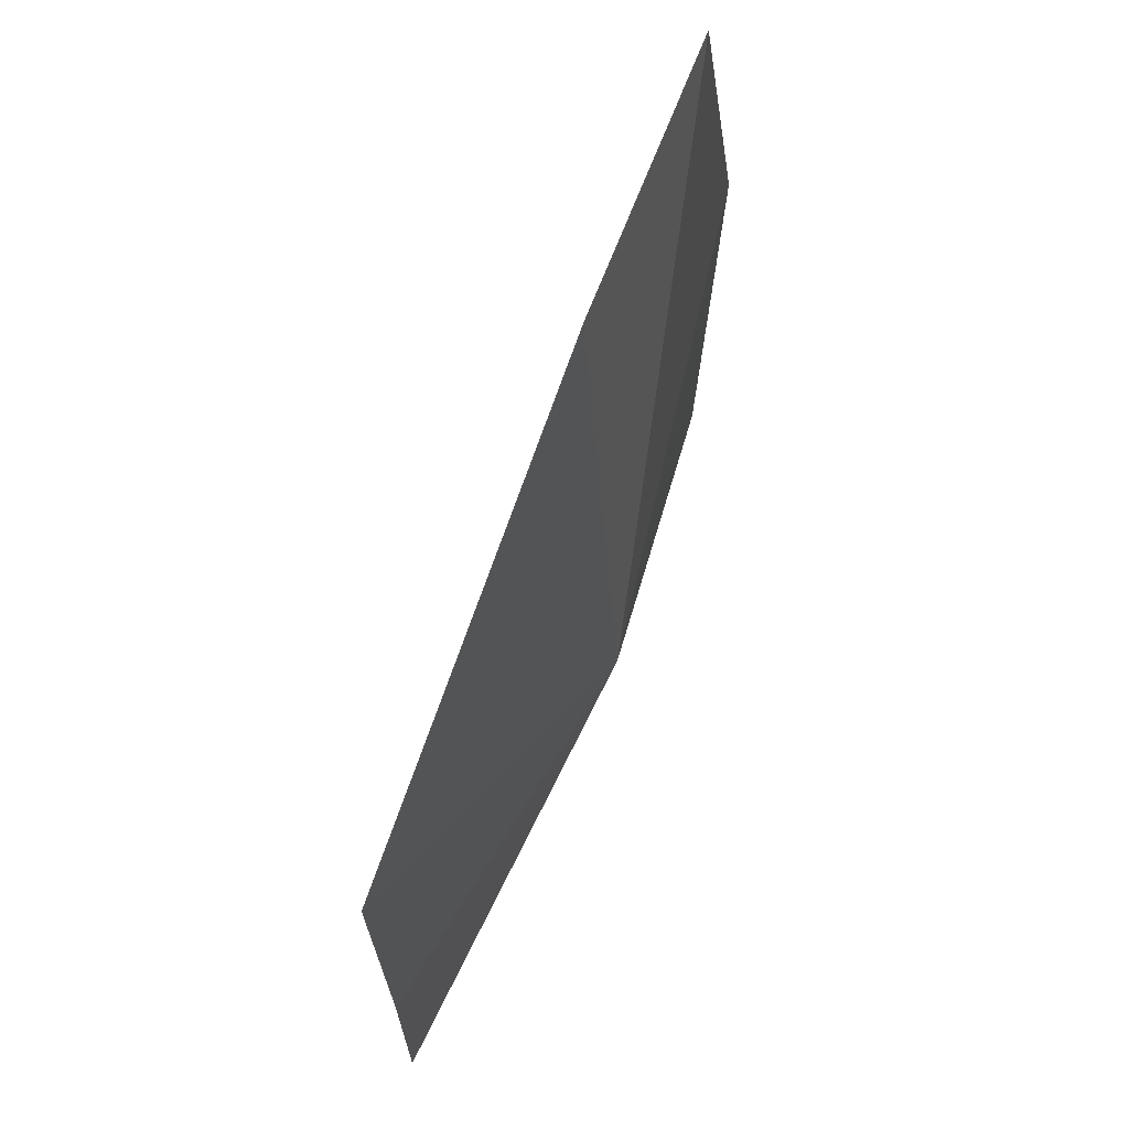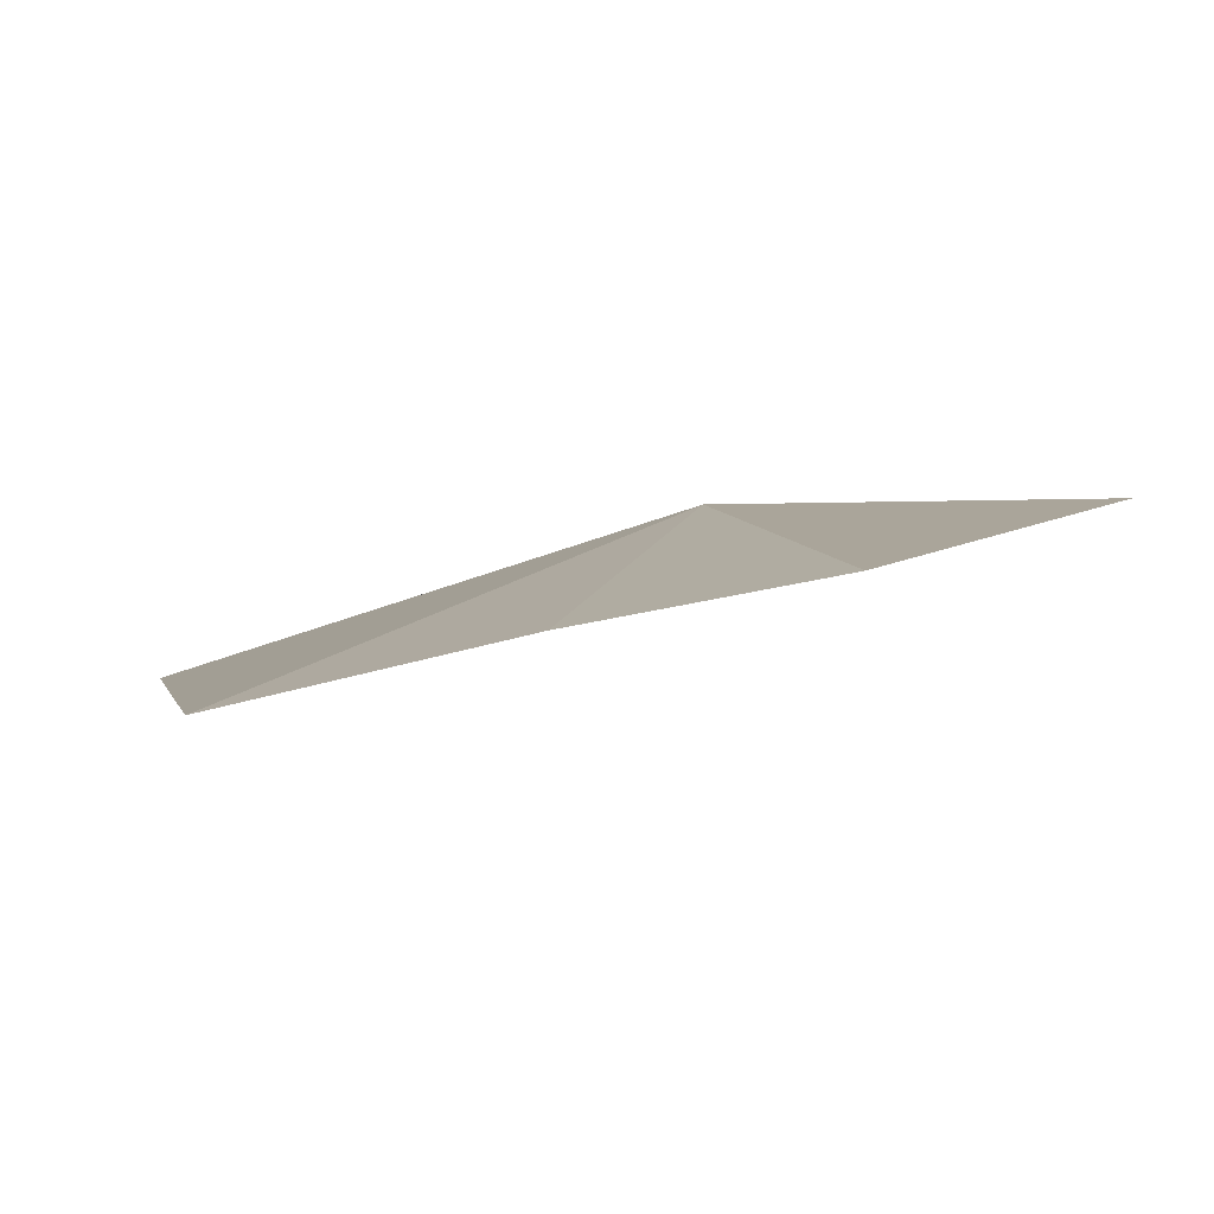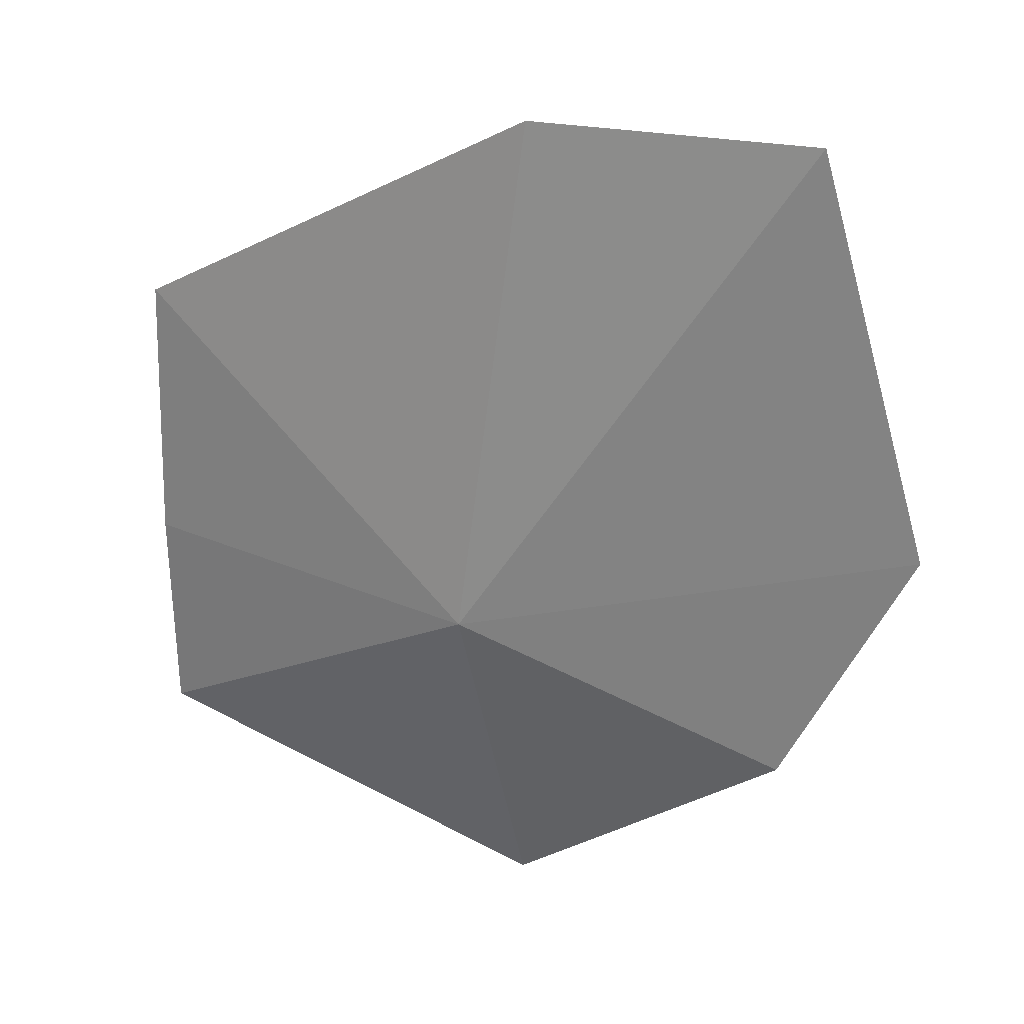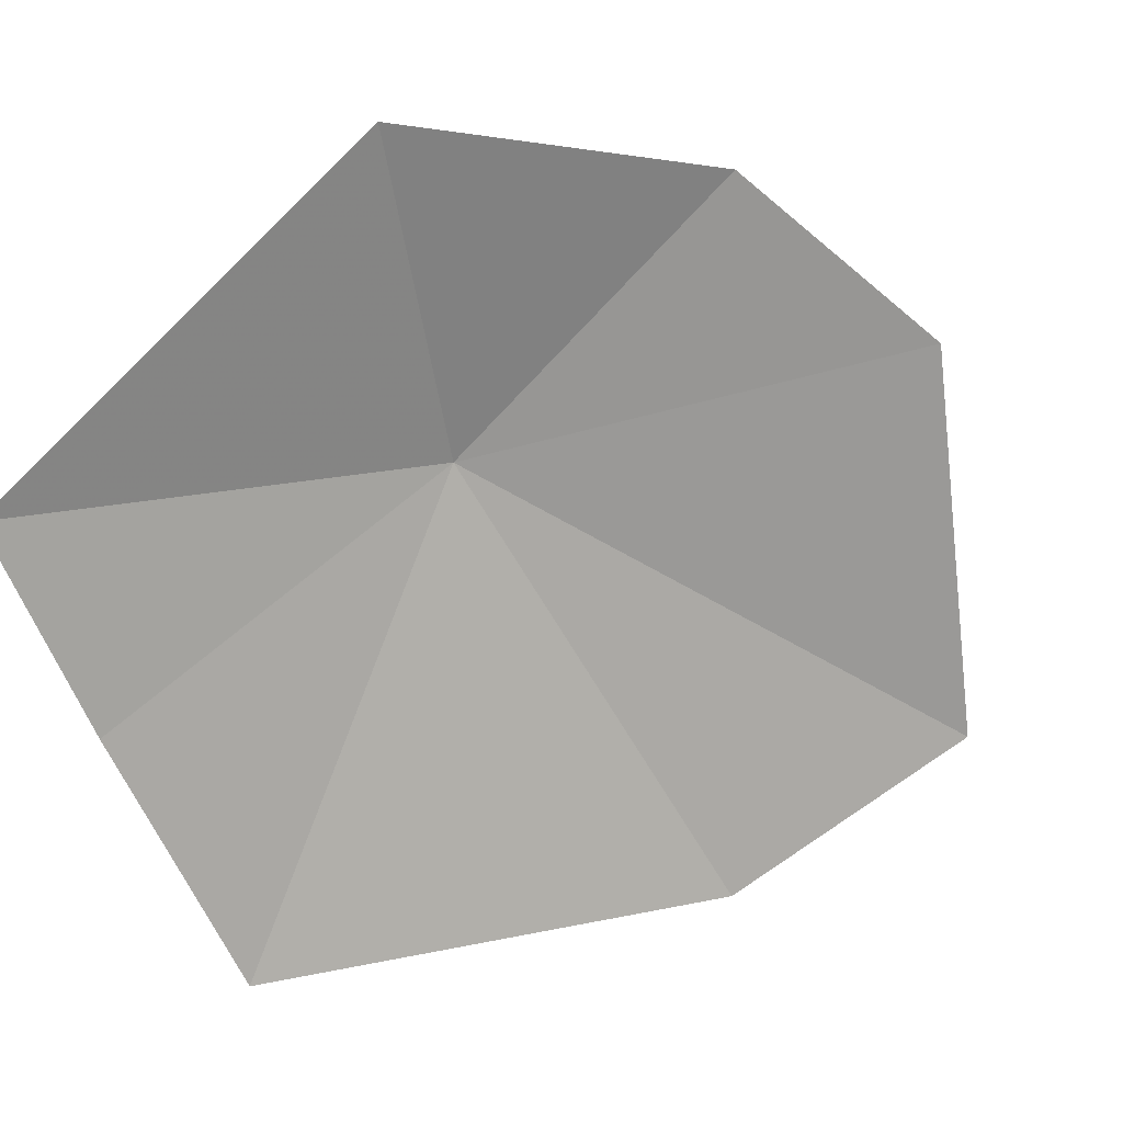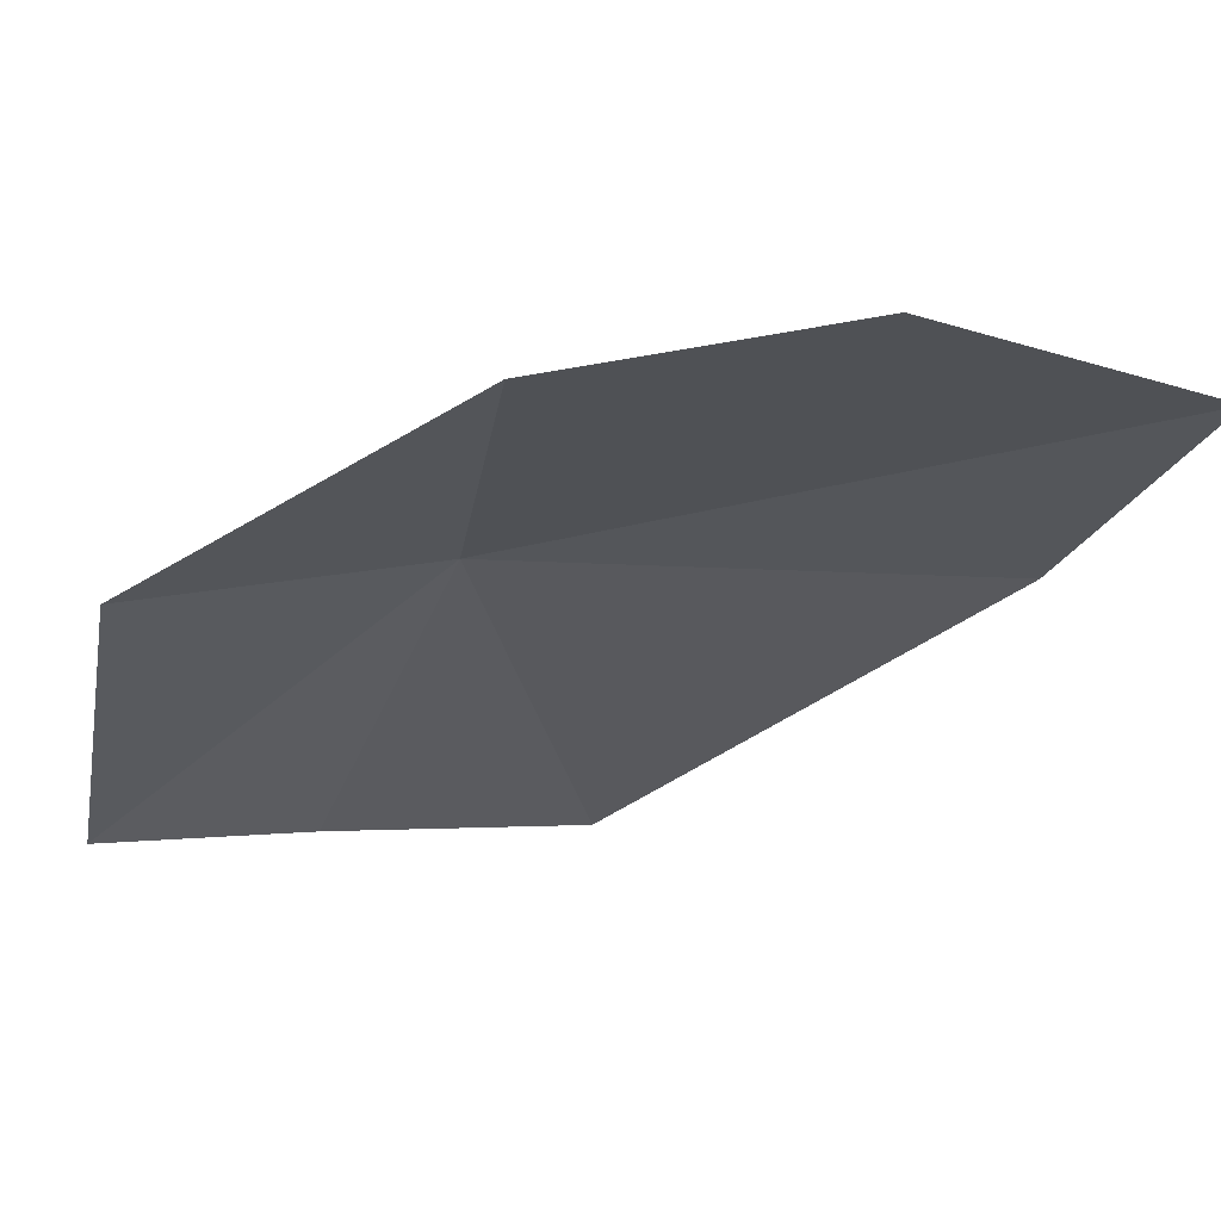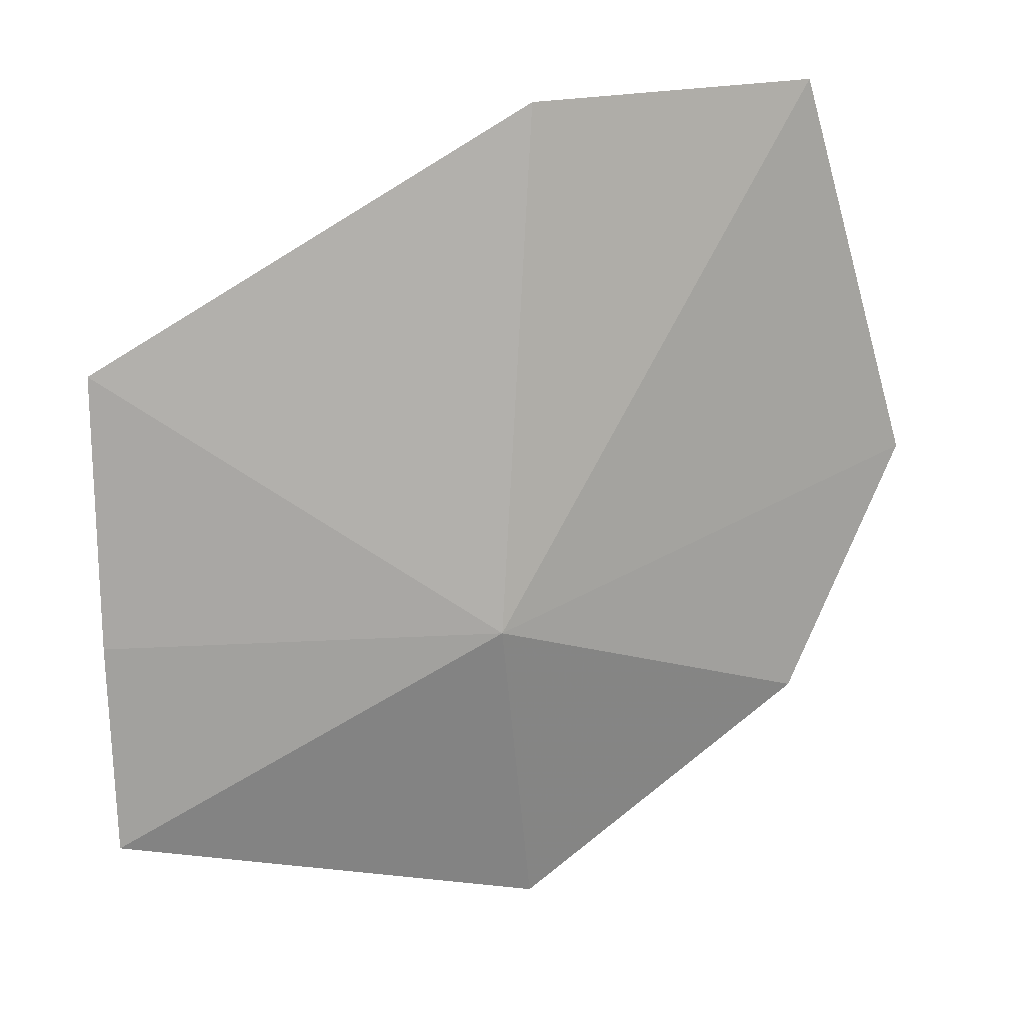
<metadata>
{"format":"obj","ext":"obj","renderer":"f3d","projection":"perspective","resolution":1024,"background":"white","views":[{"elev":65.0,"azim":80.5,"up":"+Z"},{"elev":-27.7,"azim":111.6,"up":"+Y"},{"elev":26.8,"azim":173.4,"up":"+Z"},{"elev":-58.4,"azim":-158.6,"up":"+Y"},{"elev":3.2,"azim":-118.4,"up":"+Y"},{"elev":18.3,"azim":132.3,"up":"+Z"}]}
</metadata>
<code>
v 5.579 33.66 97.28
v -2.659 37.22 100
v -0.4156 36.31 95.1
v -0.6892 36.04 107.7
v 11.41 28.74 93.11
v 11.48 28.67 97.34
v 4.202 33.18 107.5
v 4.208 33.17 90.98
v 11.33 28.48 102.7
f 1 3 2
f 1 2 4
f 1 6 5
f 1 4 7
f 1 8 3
f 1 5 8
f 1 9 6
f 1 7 9

</code>
